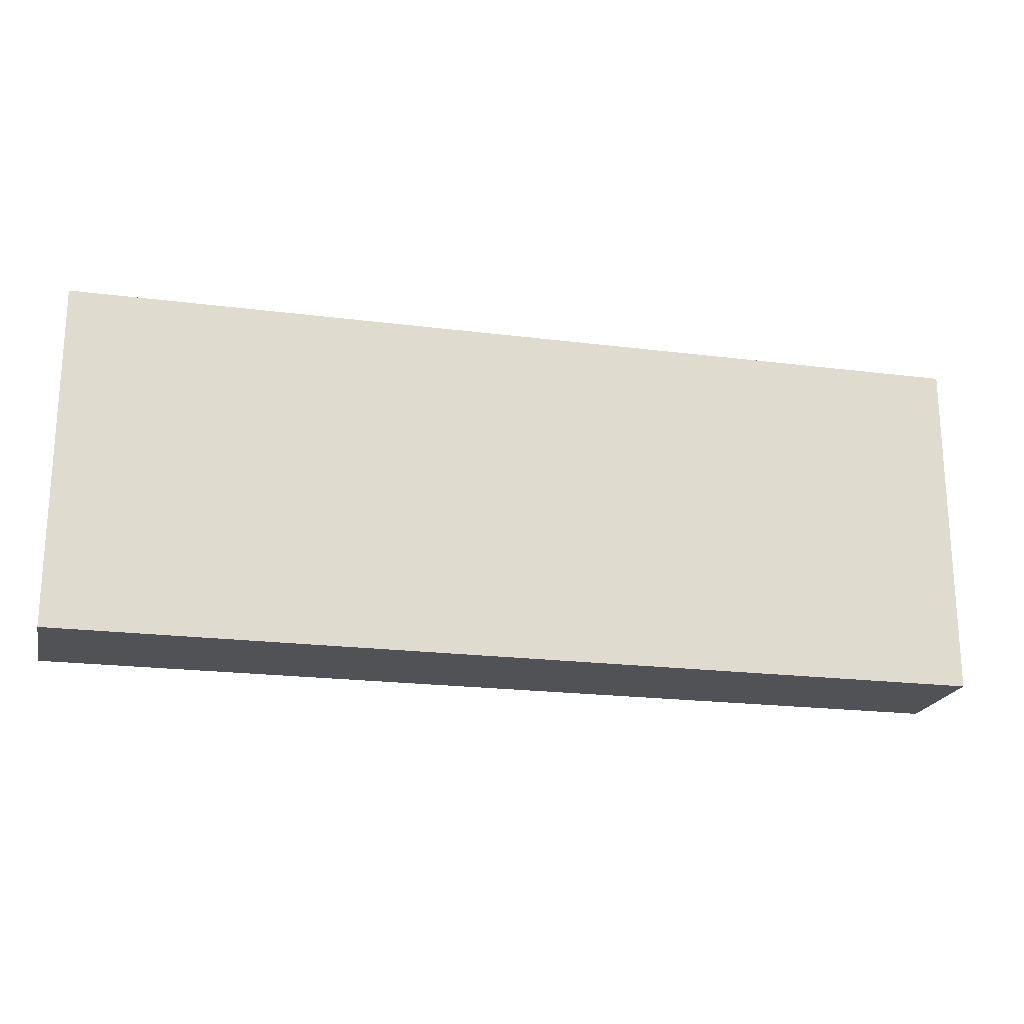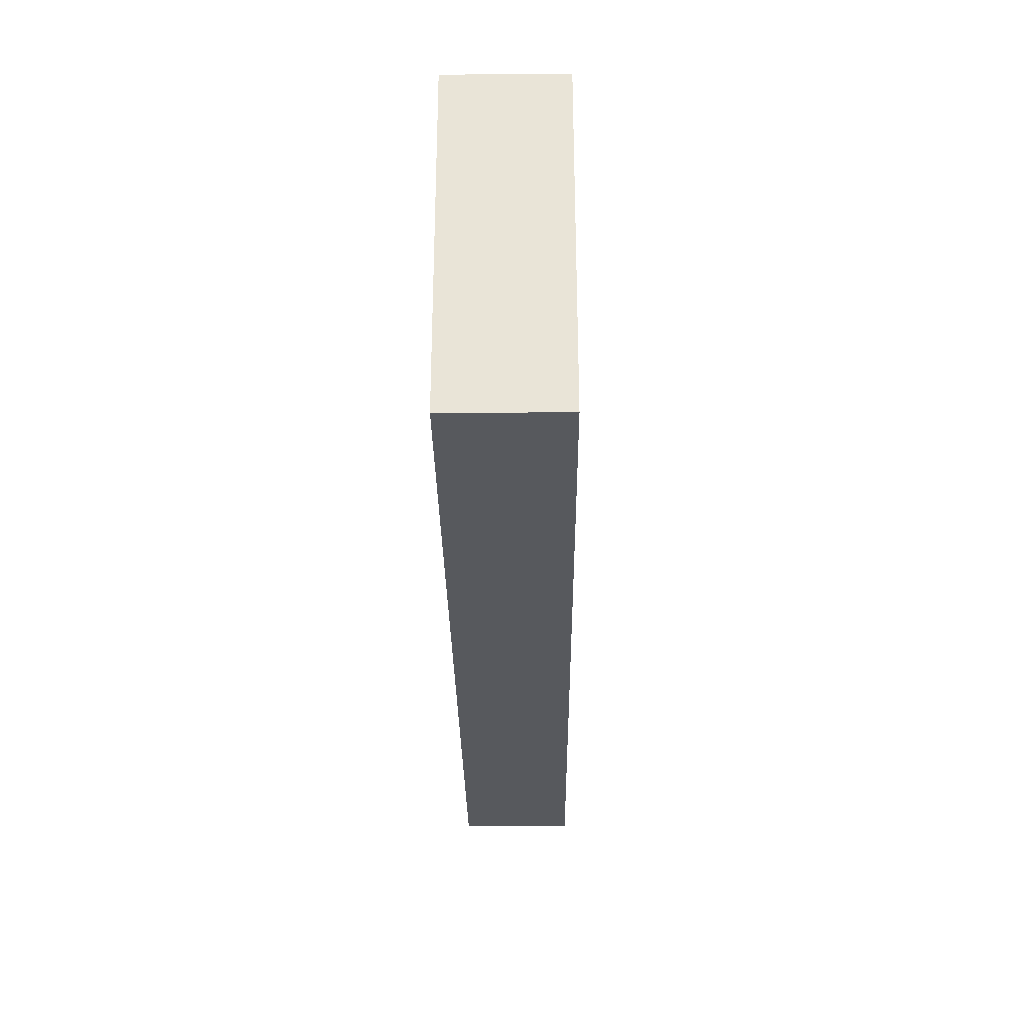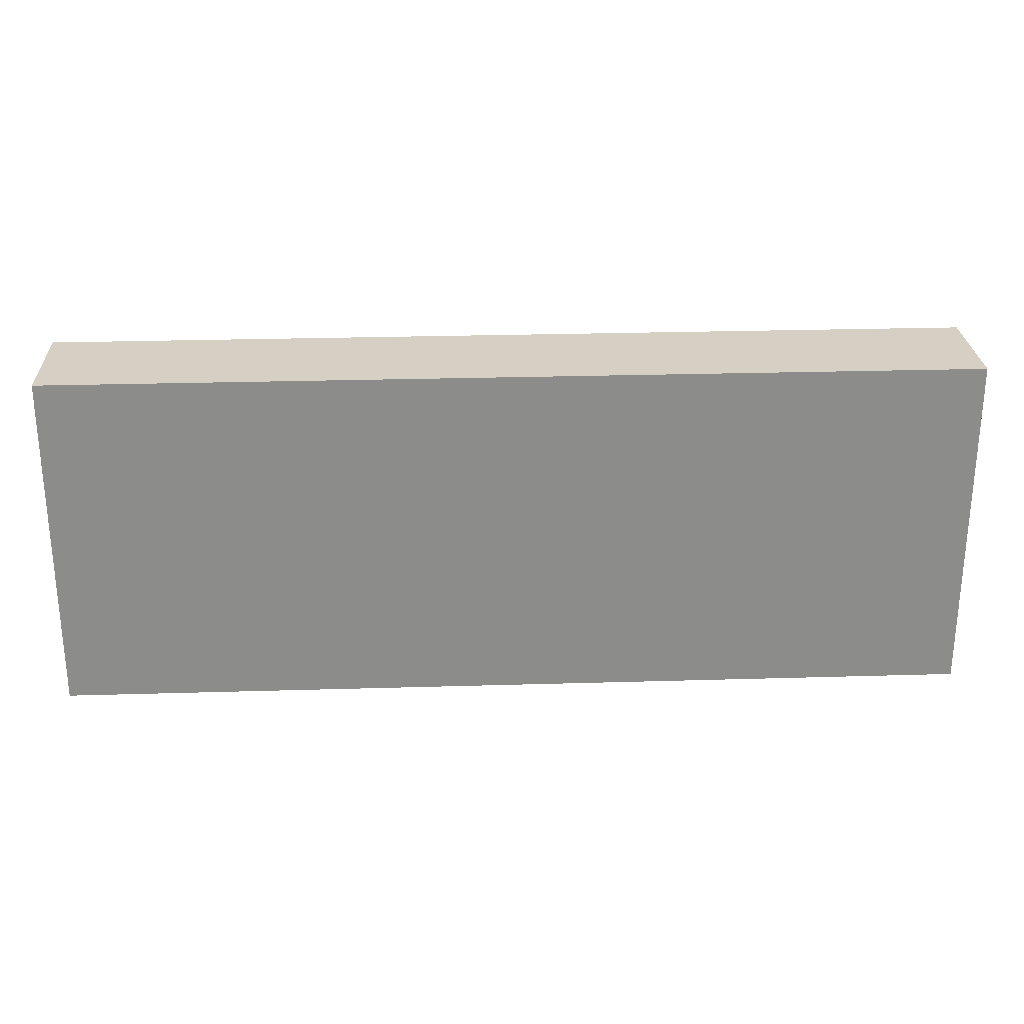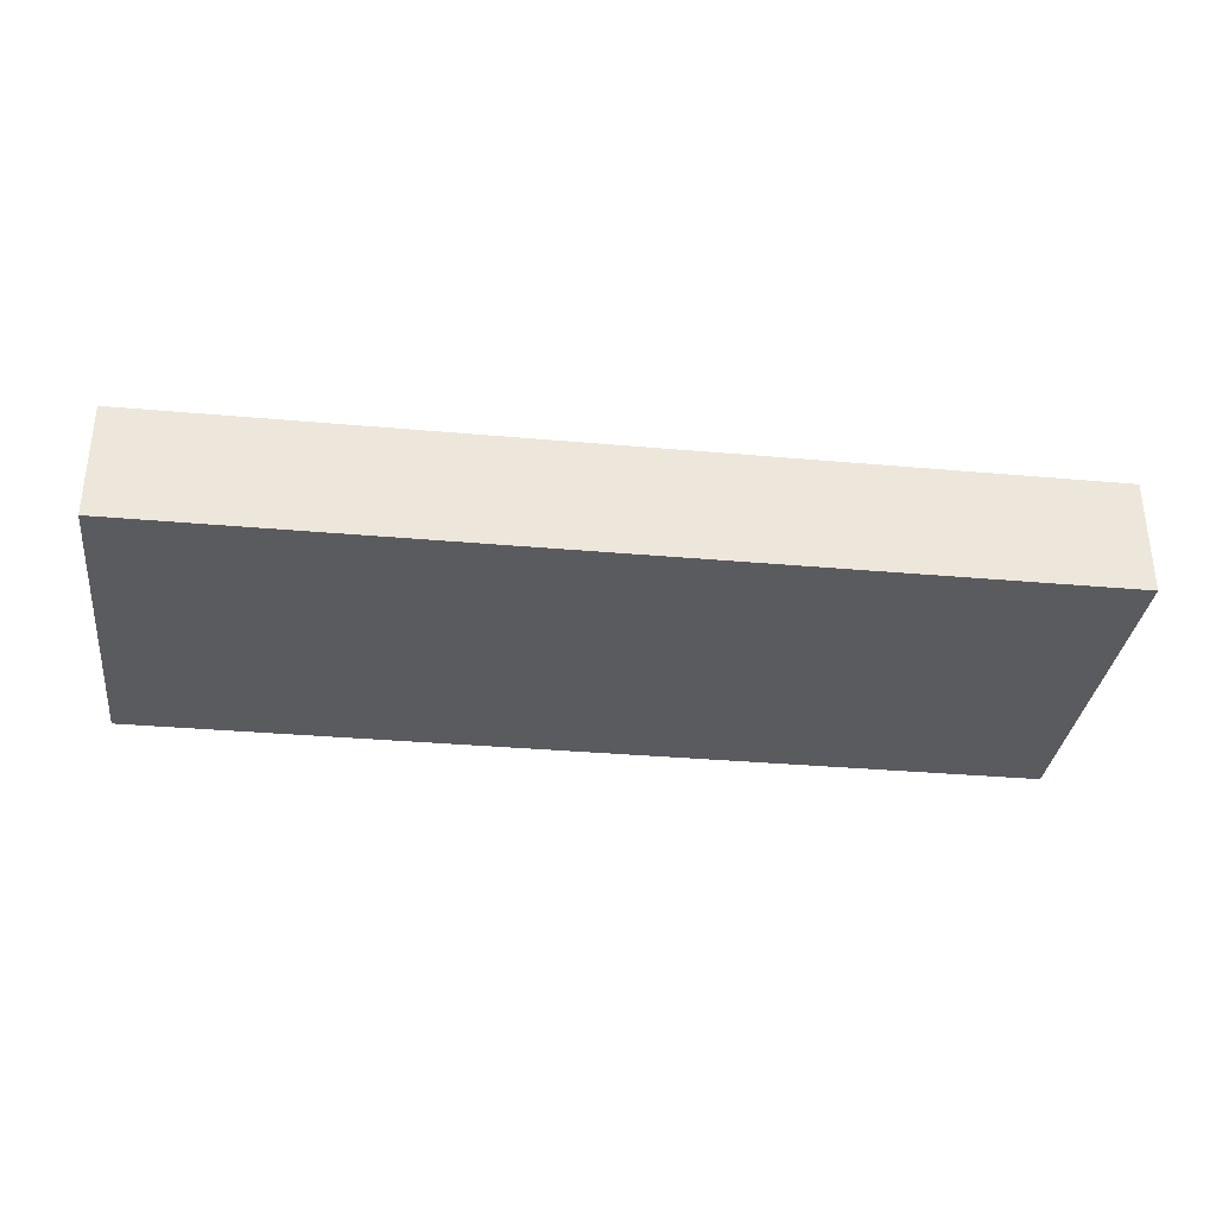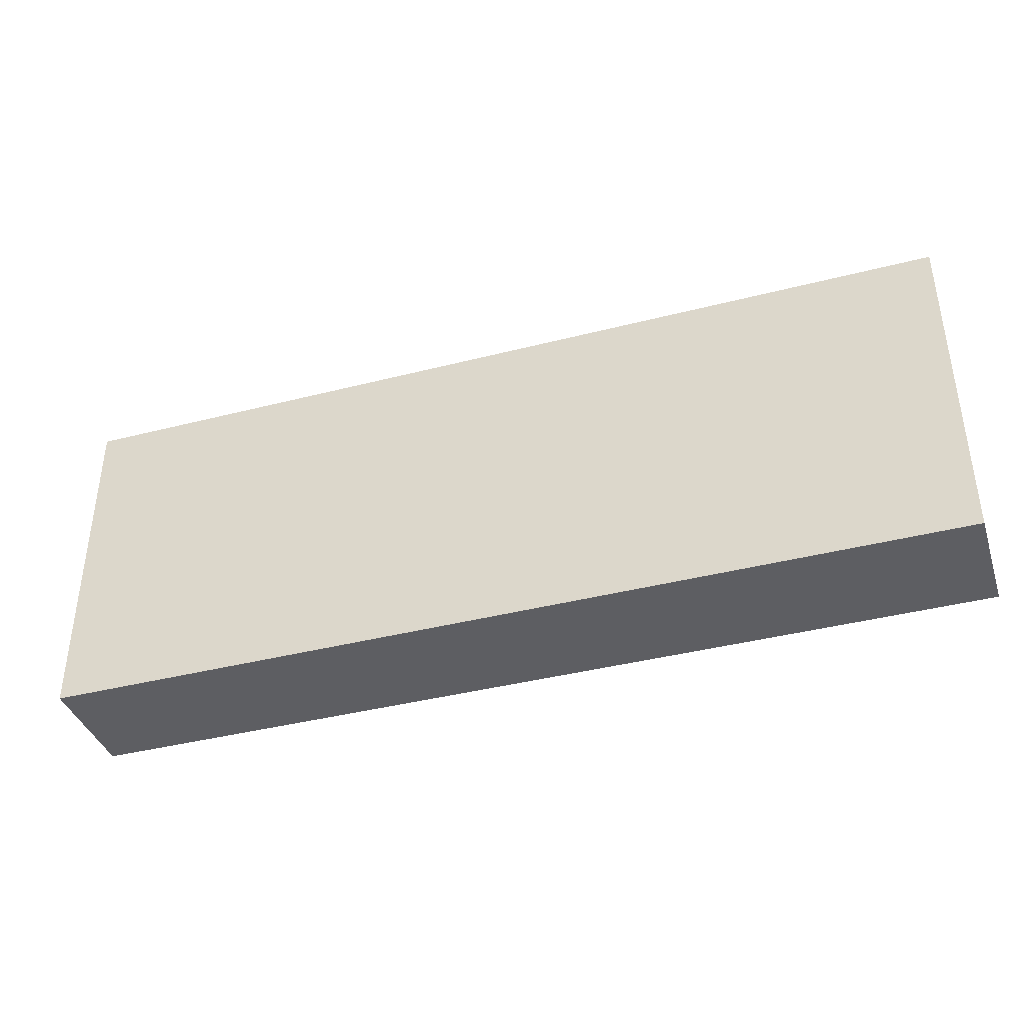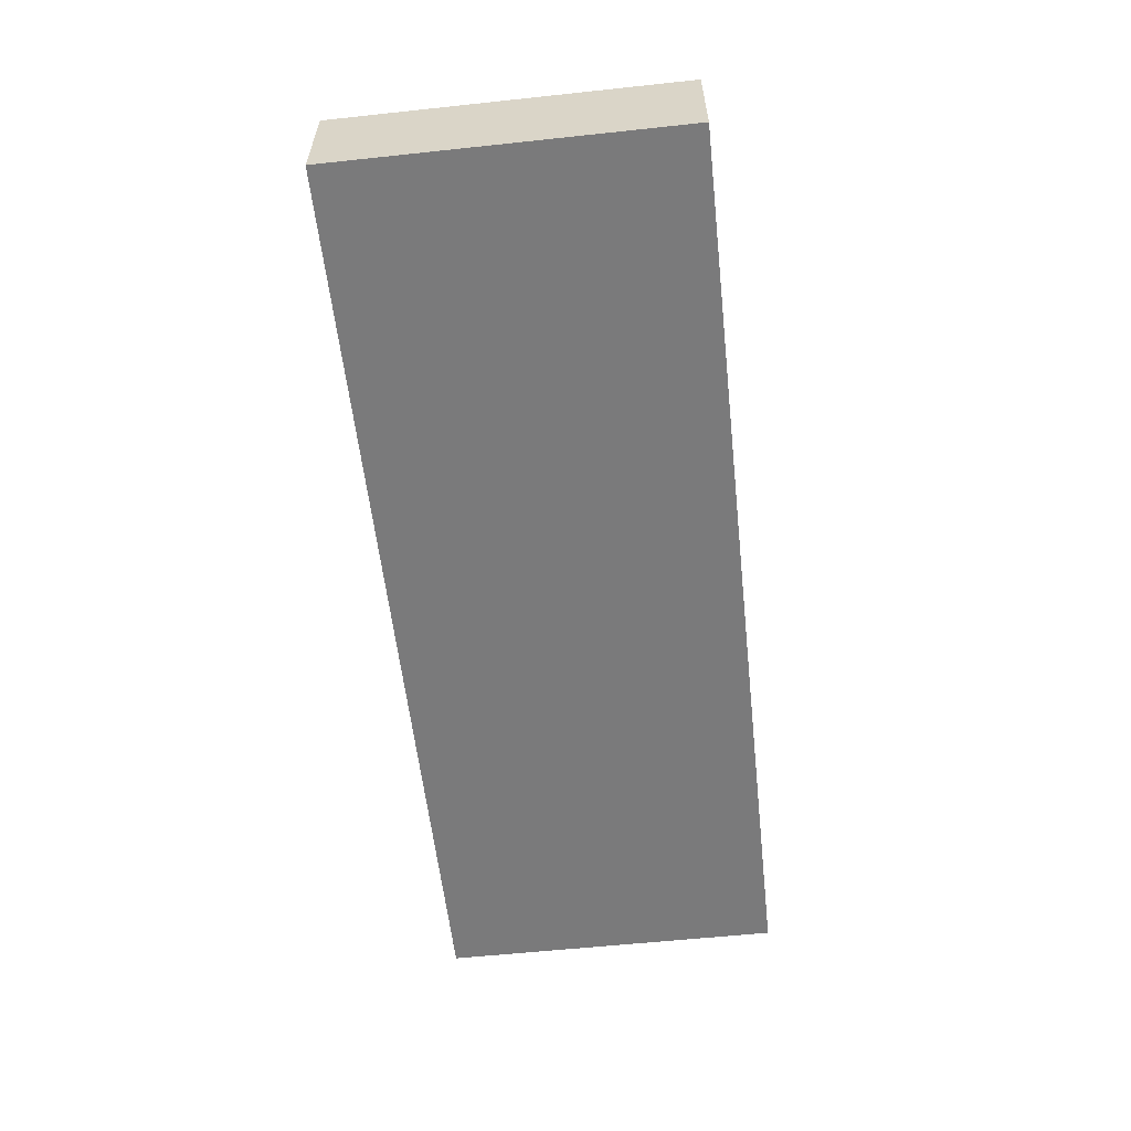
<metadata>
{"format":"obj","ext":"obj","renderer":"f3d","projection":"perspective","resolution":1024,"background":"white","views":[{"elev":-20.6,"azim":-13.0,"up":"+Z"},{"elev":-29.5,"azim":-89.3,"up":"+Z"},{"elev":26.1,"azim":177.3,"up":"+Z"},{"elev":-33.2,"azim":-7.0,"up":"+Y"},{"elev":-39.3,"azim":-162.2,"up":"+Z"},{"elev":-58.1,"azim":96.3,"up":"+Y"}]}
</metadata>
<code>
v 2.688 -0.4345 -3.01
v 2.448 -0.4345 -3.01
v 2.448 -0.4645 -3.01
v 2.688 -0.4645 -3.01
v 2.448 -0.4645 -3.1
v 2.448 -0.4345 -3.1
v 2.688 -0.4345 -3.1
v 2.688 -0.4645 -3.1
v 2.448 -0.4645 -3.01
v 2.448 -0.4645 -3.1
v 2.688 -0.4645 -3.1
v 2.688 -0.4645 -3.01
v 2.688 -0.4345 -3.1
v 2.448 -0.4345 -3.1
v 2.448 -0.4345 -3.01
v 2.688 -0.4345 -3.01
v 2.688 -0.4645 -3.1
v 2.688 -0.4345 -3.1
v 2.688 -0.4345 -3.01
v 2.688 -0.4645 -3.01
v 2.448 -0.4345 -3.01
v 2.448 -0.4345 -3.1
v 2.448 -0.4645 -3.1
v 2.448 -0.4645 -3.01
f 1 2 3
f 1 3 4
f 5 6 7
f 5 7 8
f 9 10 11
f 9 11 12
f 13 14 15
f 13 15 16
f 17 18 19
f 17 19 20
f 21 22 23
f 21 23 24

</code>
